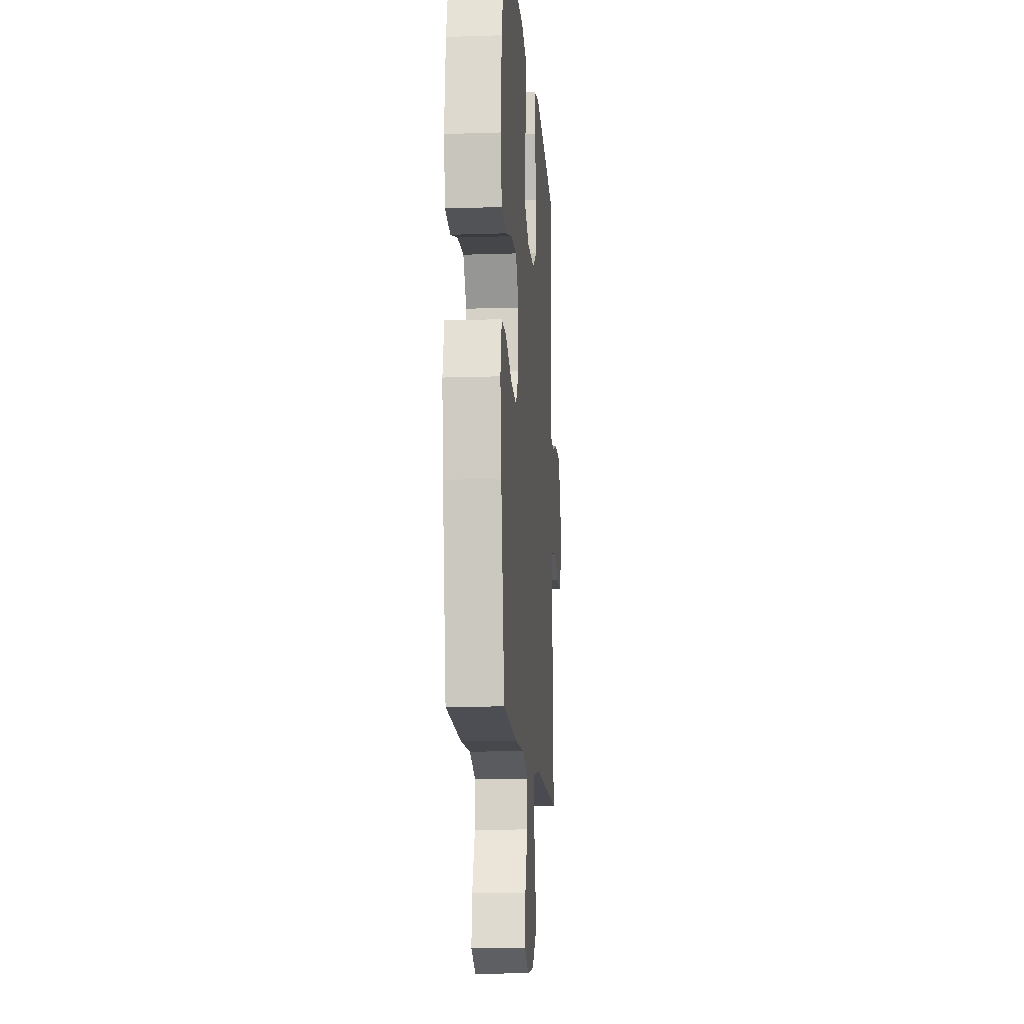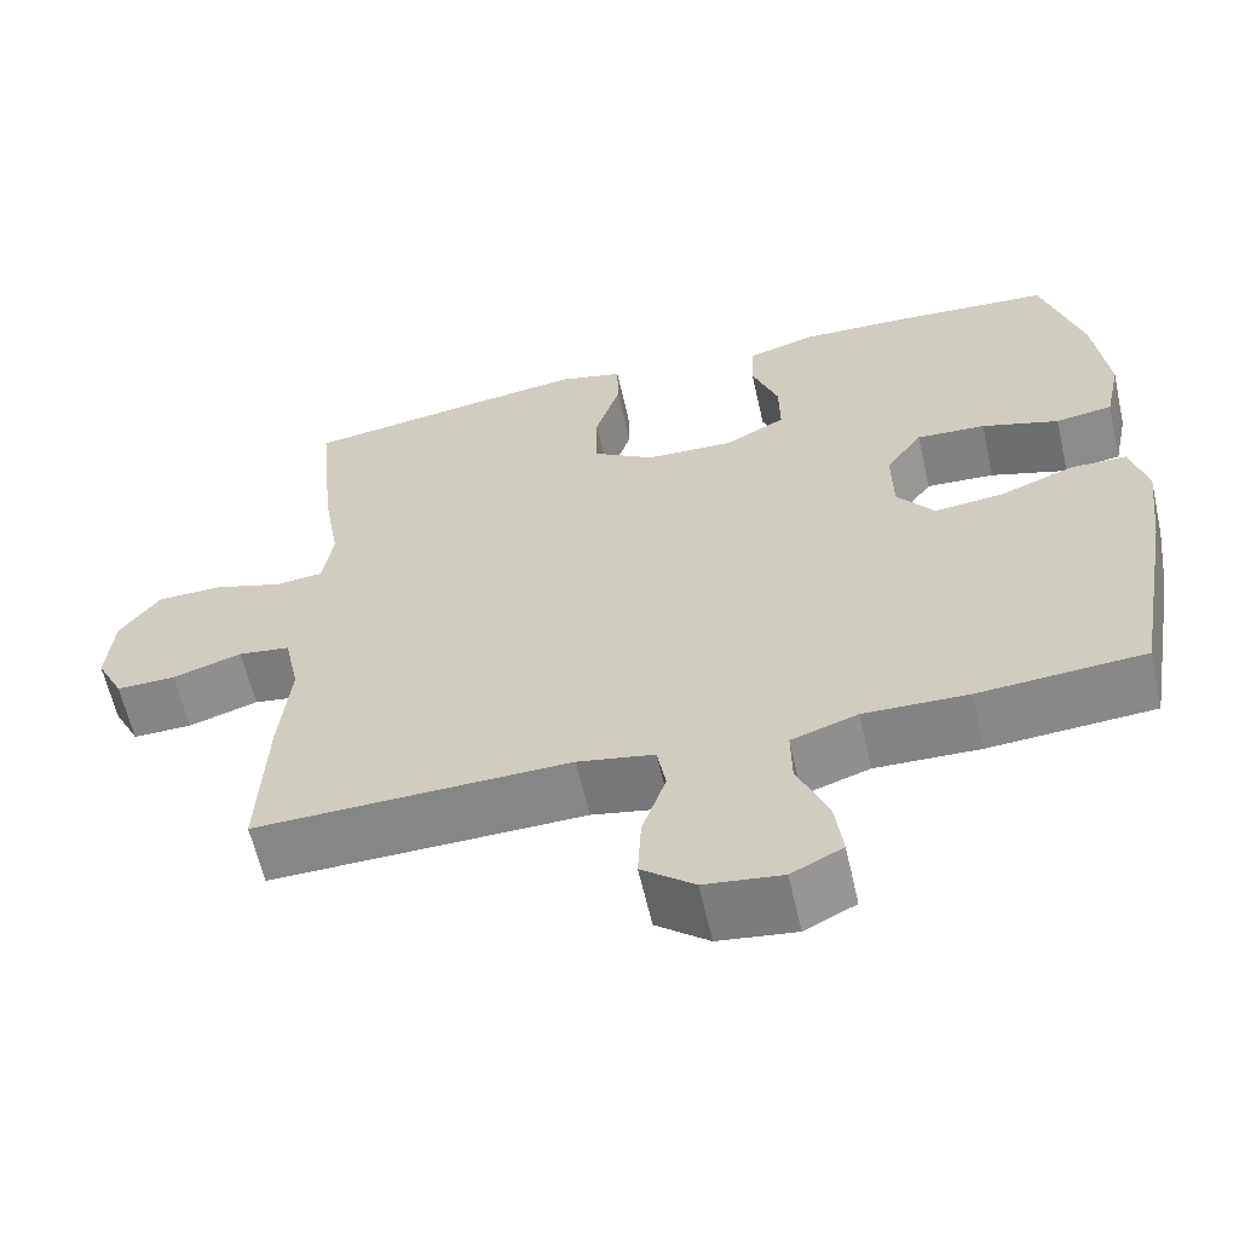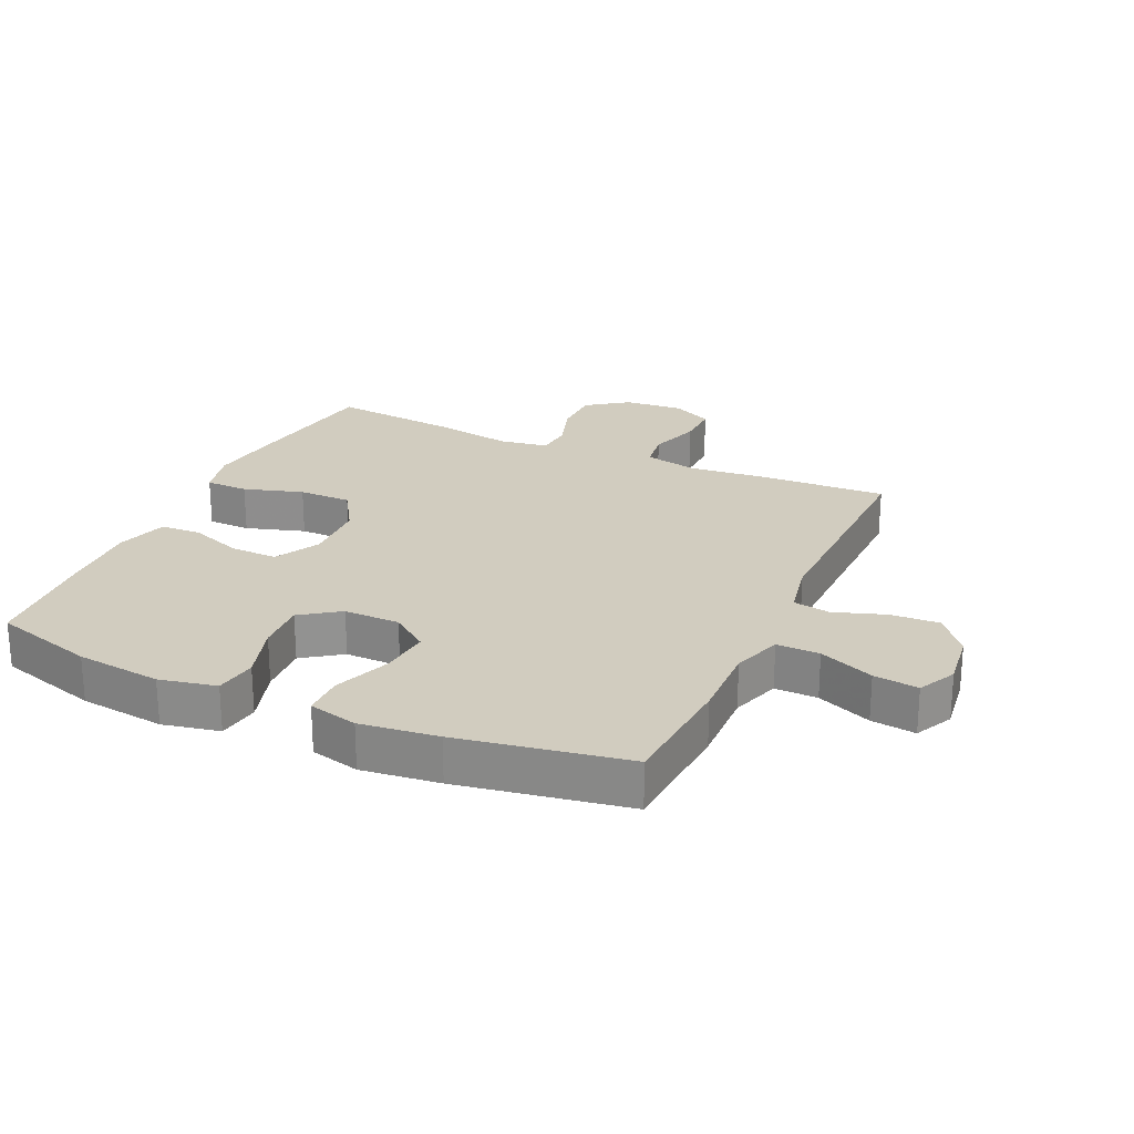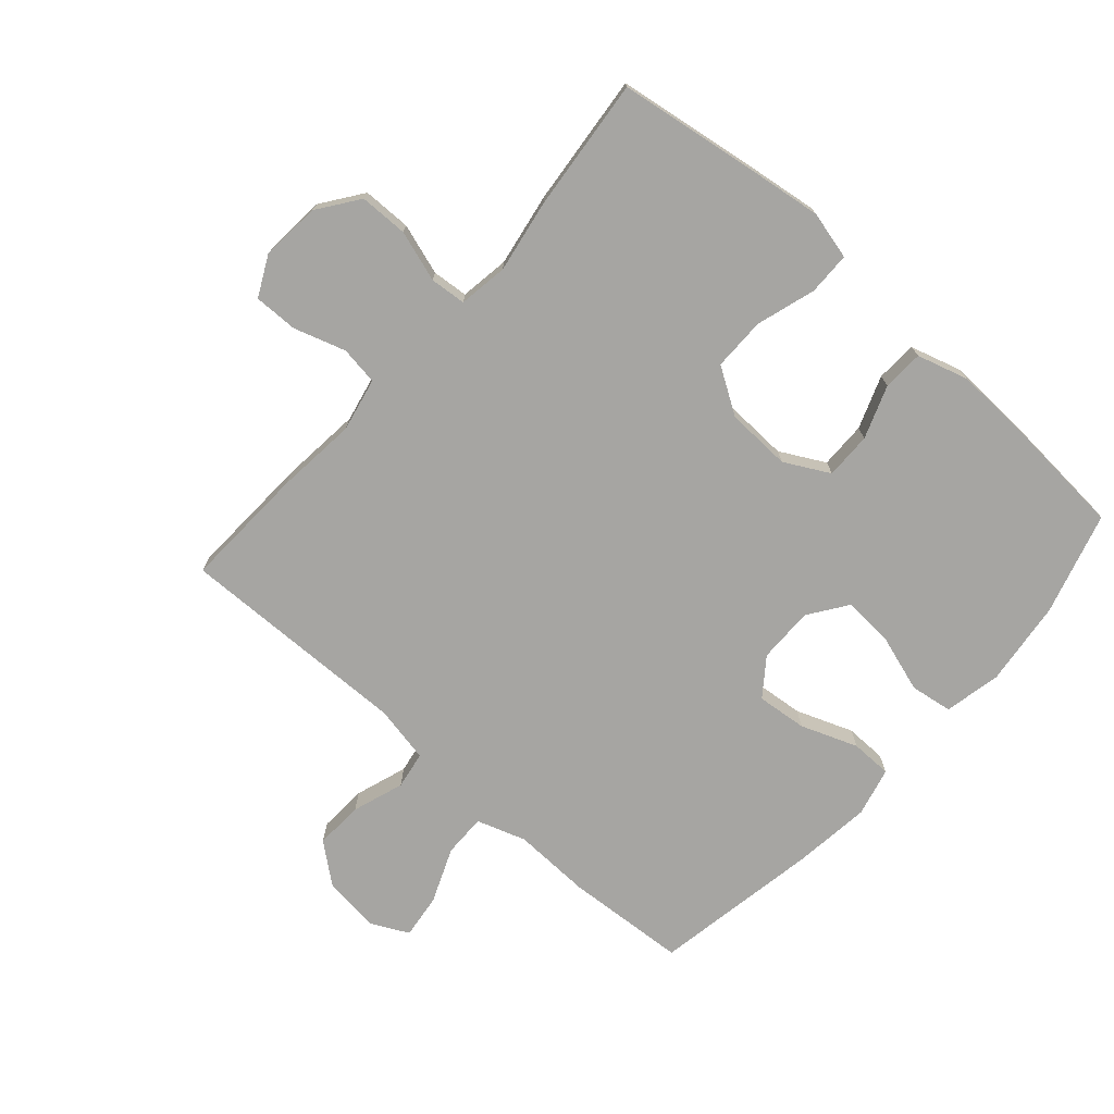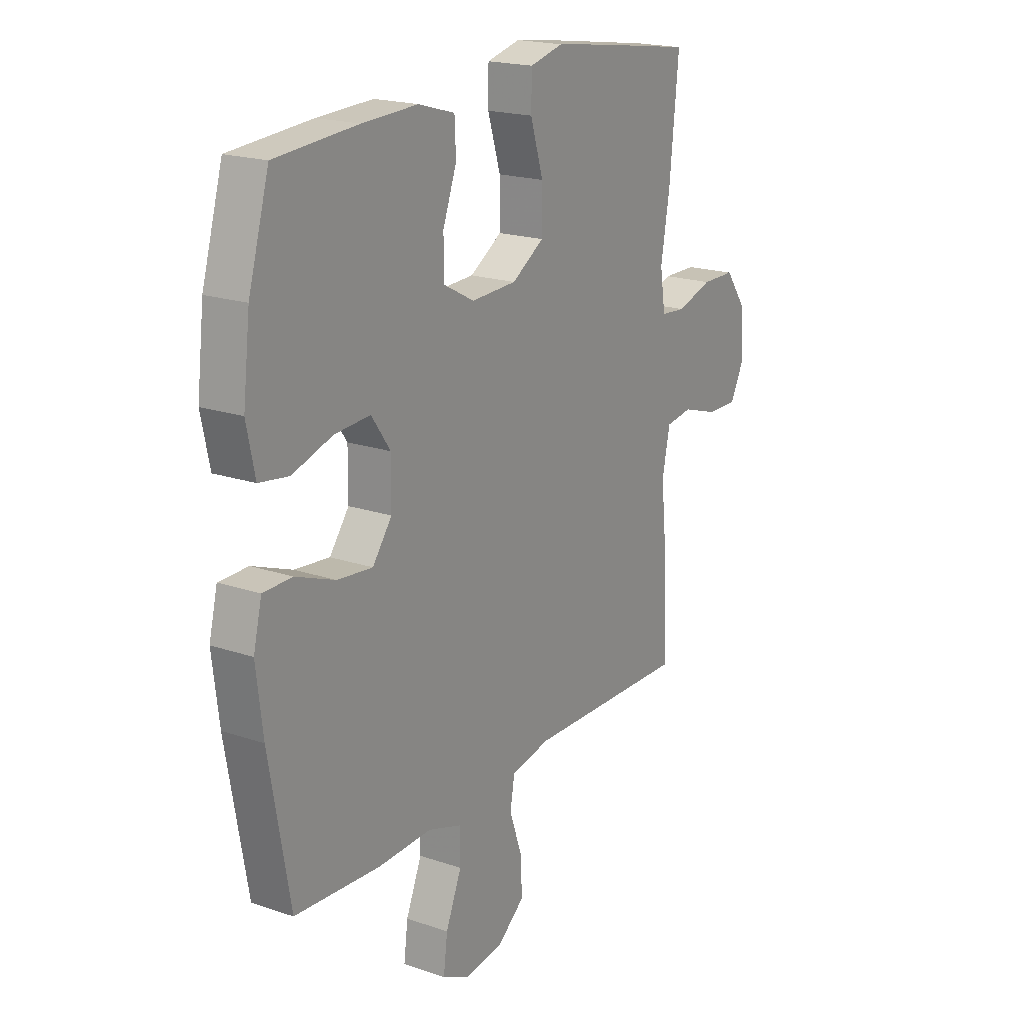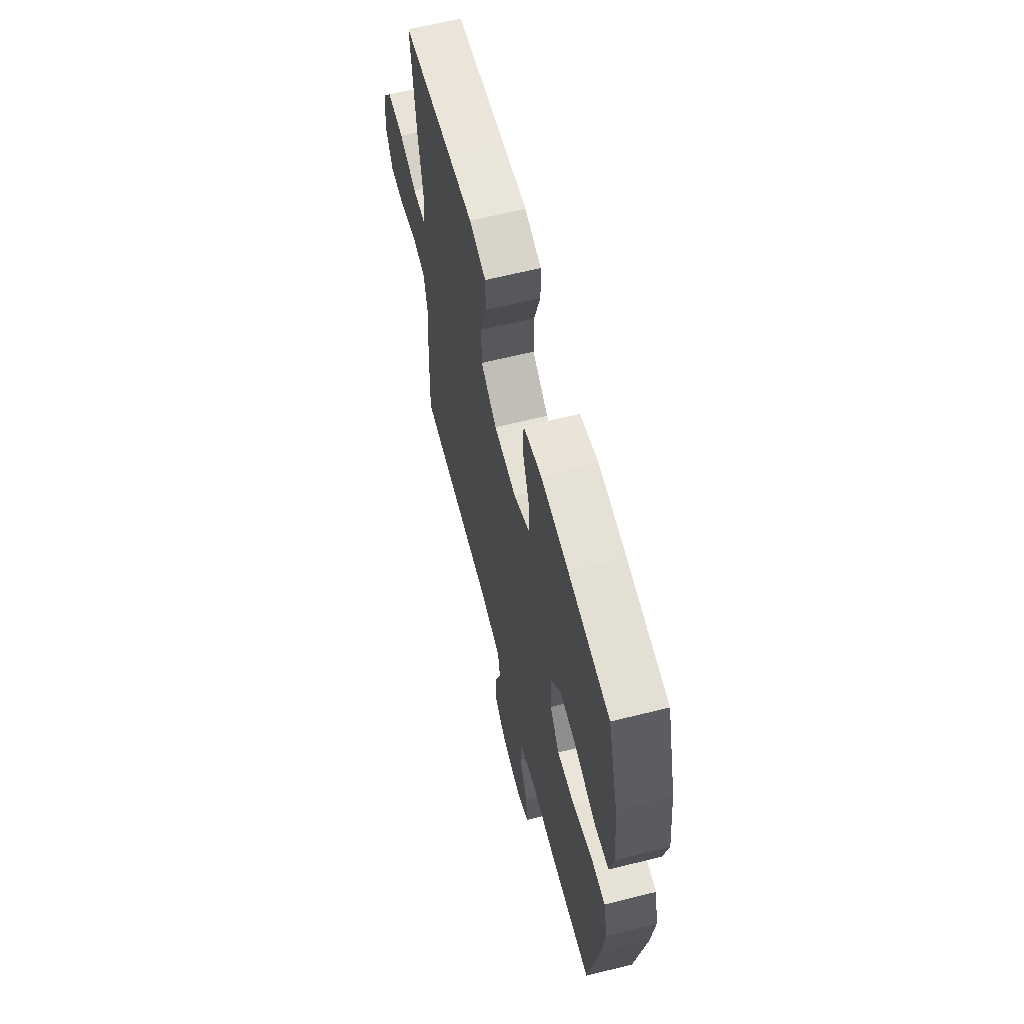
<metadata>
{"format":"obj","ext":"obj","renderer":"f3d","projection":"perspective","resolution":1024,"background":"white","views":[{"elev":-13.5,"azim":94.3,"up":"+Z"},{"elev":-61.6,"azim":12.8,"up":"+Z"},{"elev":24.0,"azim":114.6,"up":"+Y"},{"elev":-73.6,"azim":-41.5,"up":"+Y"},{"elev":19.5,"azim":122.4,"up":"+Z"},{"elev":63.1,"azim":75.8,"up":"+Z"}]}
</metadata>
<code>
v -0.5 0.07 0.5
v -0.278 0.07 0.533
v -0.16 0.07 0.549
v -0.084 0.07 0.53
v -0.083 0.07 0.462
v -0.112 0.07 0.368
v -0.112 0.07 0.284
v -0.039 0.07 0.238
v 0.064 0.07 0.234
v 0.135 0.07 0.272
v 0.134 0.07 0.346
v 0.103 0.07 0.43
v 0.106 0.07 0.495
v 0.188 0.07 0.519
v 0.314 0.07 0.514
v 0.5 0.07 0.5
v 0.547 0.07 0.338
v 0.563 0.07 0.202
v 0.544 0.07 0.112
v 0.477 0.07 0.102
v 0.386 0.07 0.131
v 0.305 0.07 0.136
v 0.262 0.07 0.075
v 0.263 0.07 -0.014
v 0.307 0.07 -0.073
v 0.387 0.07 -0.065
v 0.477 0.07 -0.031
v 0.543 0.07 -0.032
v 0.562 0.07 -0.11
v 0.547 0.07 -0.233
v 0.5 0.07 -0.5
v 0.306 0.07 -0.513
v 0.183 0.07 -0.509
v 0.105 0.07 -0.535
v 0.106 0.07 -0.603
v 0.142 0.07 -0.69
v 0.151 0.07 -0.761
v 0.091 0.07 -0.791
v 0 0.07 -0.779
v -0.062 0.07 -0.729
v -0.058 0.07 -0.652
v -0.03 0.07 -0.57
v -0.04 0.07 -0.511
v -0.13 0.07 -0.493
v -0.5 0.07 -0.5
v -0.491 0.07 -0.303
v -0.478 0.07 -0.175
v -0.496 0.07 -0.09
v -0.557 0.07 -0.081
v -0.639 0.07 -0.107
v -0.709 0.07 -0.108
v -0.741 0.07 -0.044
v -0.733 0.07 0.05
v -0.686 0.07 0.115
v -0.609 0.07 0.116
v -0.528 0.07 0.09
v -0.471 0.07 0.095
v -0.459 0.07 0.173
v -0.479 0.07 0.29
v -0.5 0 0.5
v -0.278 0 0.533
v -0.16 0 0.549
v -0.084 0 0.53
v -0.083 0 0.462
v -0.112 0 0.368
v -0.112 0 0.284
v -0.039 0 0.238
v 0.064 0 0.234
v 0.135 0 0.272
v 0.134 0 0.346
v 0.103 0 0.43
v 0.106 0 0.495
v 0.188 0 0.519
v 0.314 0 0.514
v 0.5 0 0.5
v 0.547 0 0.338
v 0.563 0 0.202
v 0.544 0 0.112
v 0.477 0 0.102
v 0.386 0 0.131
v 0.305 0 0.136
v 0.262 0 0.075
v 0.263 0 -0.014
v 0.307 0 -0.073
v 0.387 0 -0.065
v 0.477 0 -0.031
v 0.543 0 -0.032
v 0.562 0 -0.11
v 0.547 0 -0.233
v 0.5 0 -0.5
v 0.306 0 -0.513
v 0.183 0 -0.509
v 0.105 0 -0.535
v 0.106 0 -0.603
v 0.142 0 -0.69
v 0.151 0 -0.761
v 0.091 0 -0.791
v 0 0 -0.779
v -0.062 0 -0.729
v -0.058 0 -0.652
v -0.03 0 -0.57
v -0.04 0 -0.511
v -0.13 0 -0.493
v -0.5 0 -0.5
v -0.491 0 -0.303
v -0.478 0 -0.175
v -0.496 0 -0.09
v -0.557 0 -0.081
v -0.639 0 -0.107
v -0.709 0 -0.108
v -0.741 0 -0.044
v -0.733 0 0.05
v -0.686 0 0.115
v -0.609 0 0.116
v -0.528 0 0.09
v -0.471 0 0.095
v -0.459 0 0.173
v -0.479 0 0.29
f 4 5 6
f 3 4 6
f 2 3 6
f 1 2 6
f 59 1 6
f 58 59 6
f 57 58 6 7
f 54 55 56
f 53 54 56
f 52 53 56
f 51 52 56
f 50 51 56
f 49 50 56
f 48 49 56 57
f 57 7 8
f 48 57 8
f 47 48 8
f 47 8 9
f 46 47 9
f 45 46 9
f 44 45 9
f 40 41 42
f 39 40 42
f 38 39 42
f 37 38 42
f 36 37 42
f 35 36 42
f 34 35 42 43
f 44 9 10
f 43 44 10
f 34 43 10
f 33 34 10
f 31 32 33
f 30 31 33
f 29 30 33
f 28 29 33
f 27 28 33
f 26 27 33
f 19 20 21
f 18 19 21
f 17 18 21
f 16 17 21
f 15 16 21
f 14 15 21
f 13 14 21
f 12 13 21
f 11 12 21
f 11 21 22
f 10 11 22 23
f 25 26 33
f 24 25 33
f 10 23 24 33
f 65 64 63
f 65 63 62
f 65 62 61
f 65 61 60
f 65 60 118
f 65 118 117
f 66 65 117 116
f 115 114 113
f 115 113 112
f 115 112 111
f 115 111 110
f 115 110 109
f 115 109 108
f 116 115 108 107
f 67 66 116
f 67 116 107
f 67 107 106
f 68 67 106
f 68 106 105
f 68 105 104
f 68 104 103
f 101 100 99
f 101 99 98
f 101 98 97
f 101 97 96
f 101 96 95
f 101 95 94
f 102 101 94 93
f 69 68 103
f 69 103 102
f 69 102 93
f 69 93 92
f 92 91 90
f 92 90 89
f 92 89 88
f 92 88 87
f 92 87 86
f 92 86 85
f 80 79 78
f 80 78 77
f 80 77 76
f 80 76 75
f 80 75 74
f 80 74 73
f 80 73 72
f 80 72 71
f 80 71 70
f 81 80 70
f 82 81 70 69
f 92 85 84
f 92 84 83
f 92 83 82 69
f 1 60 61 2
f 2 61 62 3
f 3 62 63 4
f 4 63 64 5
f 5 64 65 6
f 6 65 66 7
f 7 66 67 8
f 8 67 68 9
f 9 68 69 10
f 10 69 70 11
f 11 70 71 12
f 12 71 72 13
f 13 72 73 14
f 14 73 74 15
f 15 74 75 16
f 16 75 76 17
f 17 76 77 18
f 18 77 78 19
f 19 78 79 20
f 20 79 80 21
f 21 80 81 22
f 22 81 82 23
f 23 82 83 24
f 24 83 84 25
f 25 84 85 26
f 26 85 86 27
f 27 86 87 28
f 28 87 88 29
f 29 88 89 30
f 30 89 90 31
f 31 90 91 32
f 32 91 92 33
f 33 92 93 34
f 34 93 94 35
f 35 94 95 36
f 36 95 96 37
f 37 96 97 38
f 38 97 98 39
f 39 98 99 40
f 40 99 100 41
f 41 100 101 42
f 42 101 102 43
f 43 102 103 44
f 44 103 104 45
f 45 104 105 46
f 46 105 106 47
f 47 106 107 48
f 48 107 108 49
f 49 108 109 50
f 50 109 110 51
f 51 110 111 52
f 52 111 112 53
f 53 112 113 54
f 54 113 114 55
f 55 114 115 56
f 56 115 116 57
f 57 116 117 58
f 58 117 118 59
f 59 118 60 1

</code>
